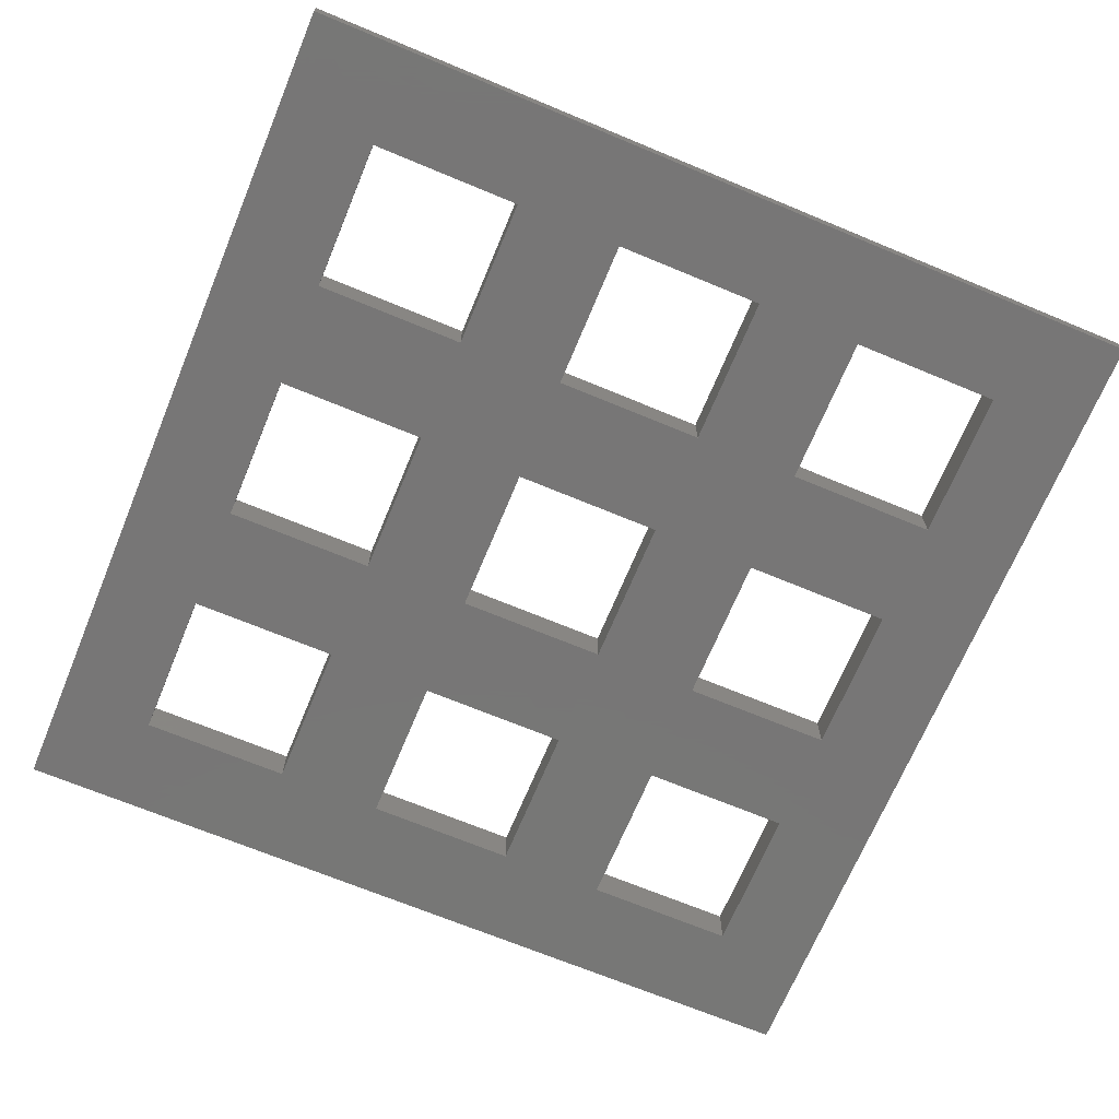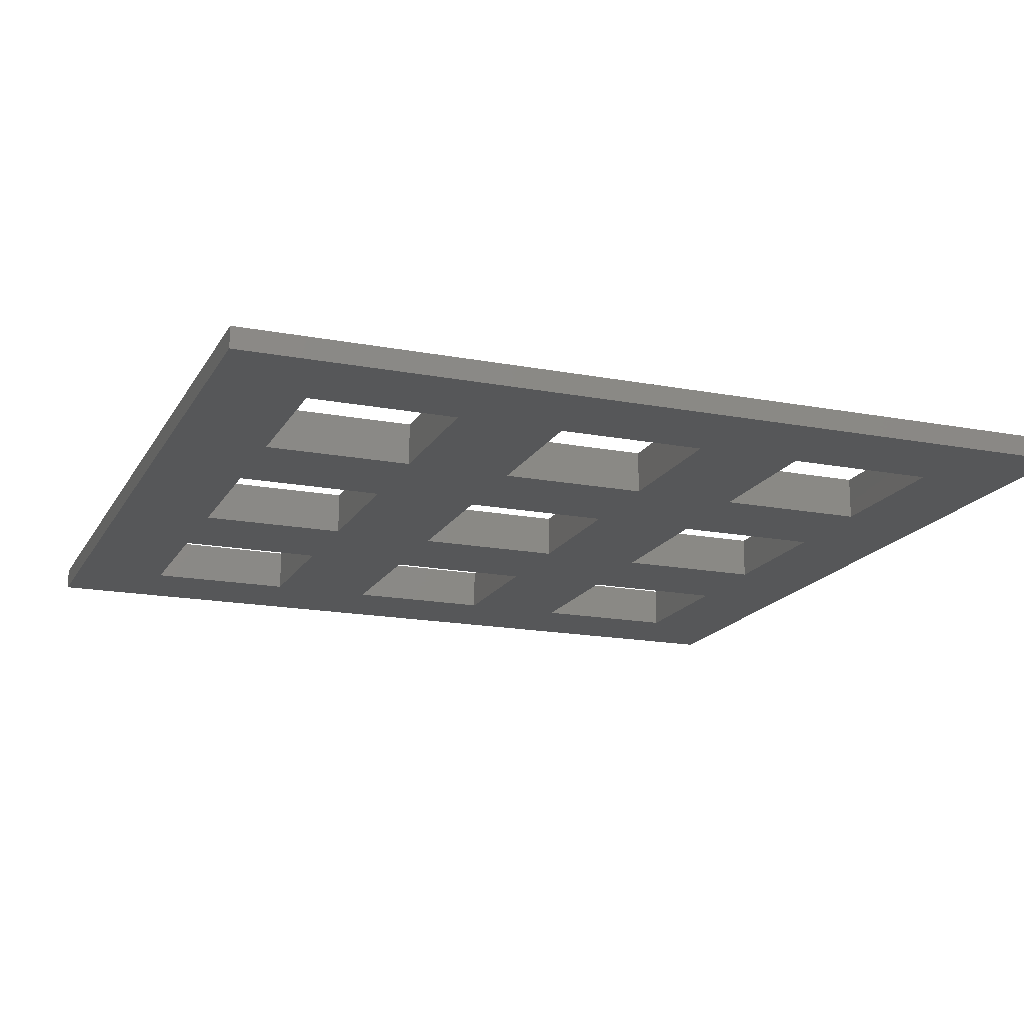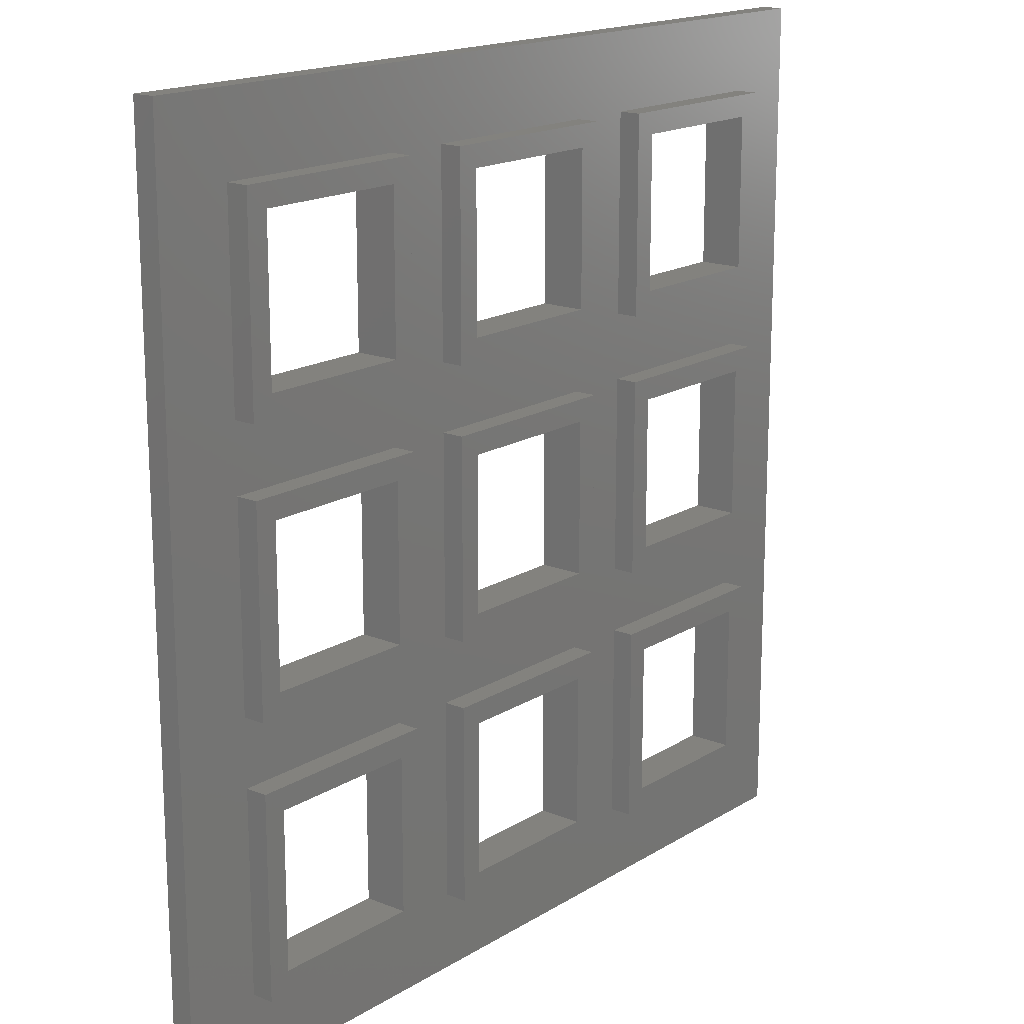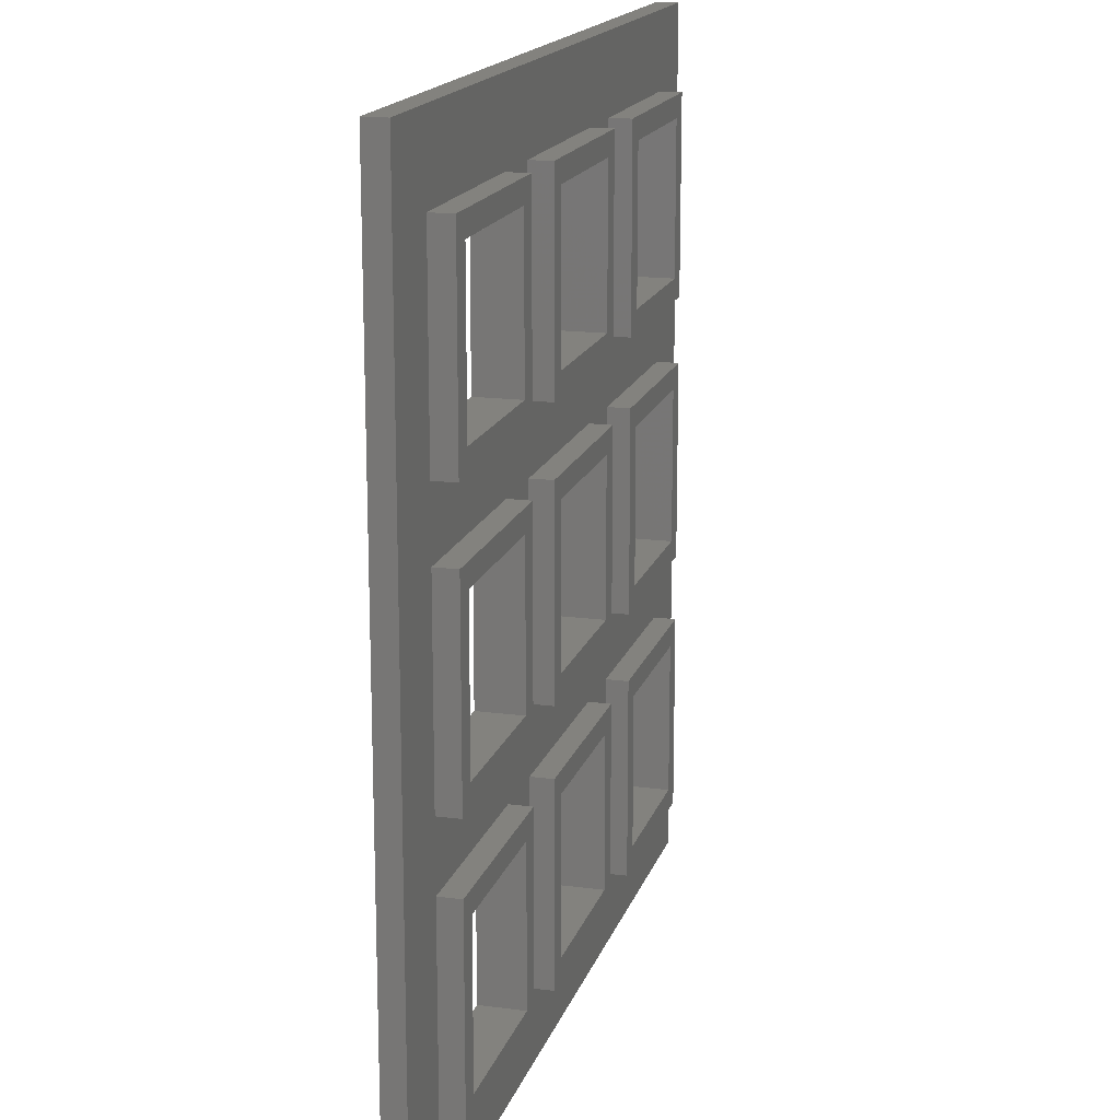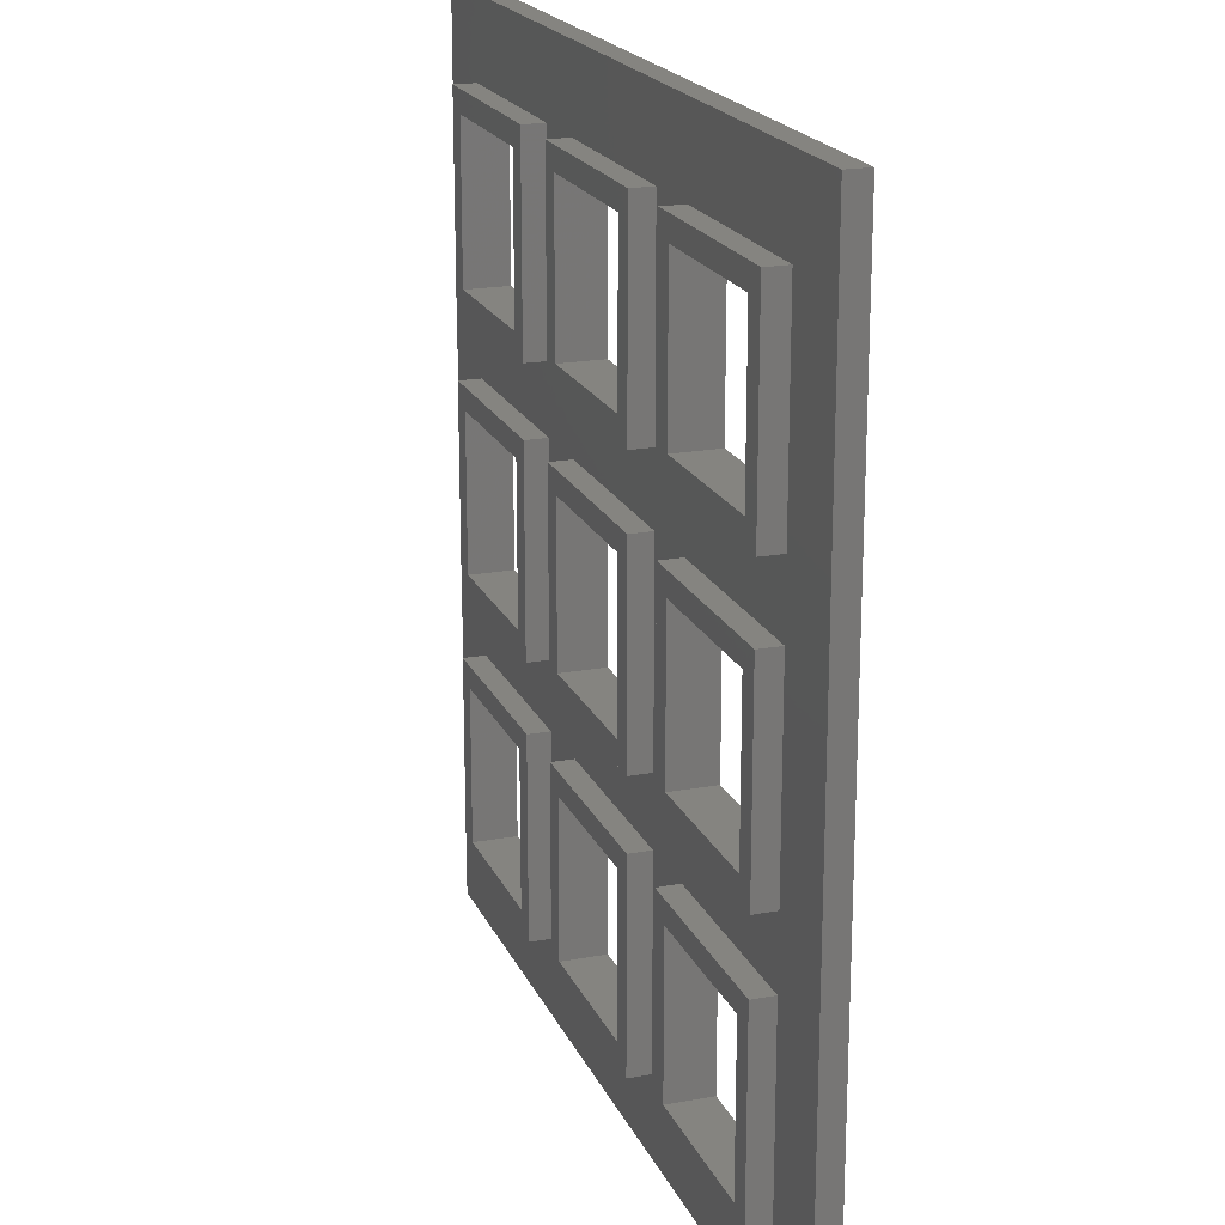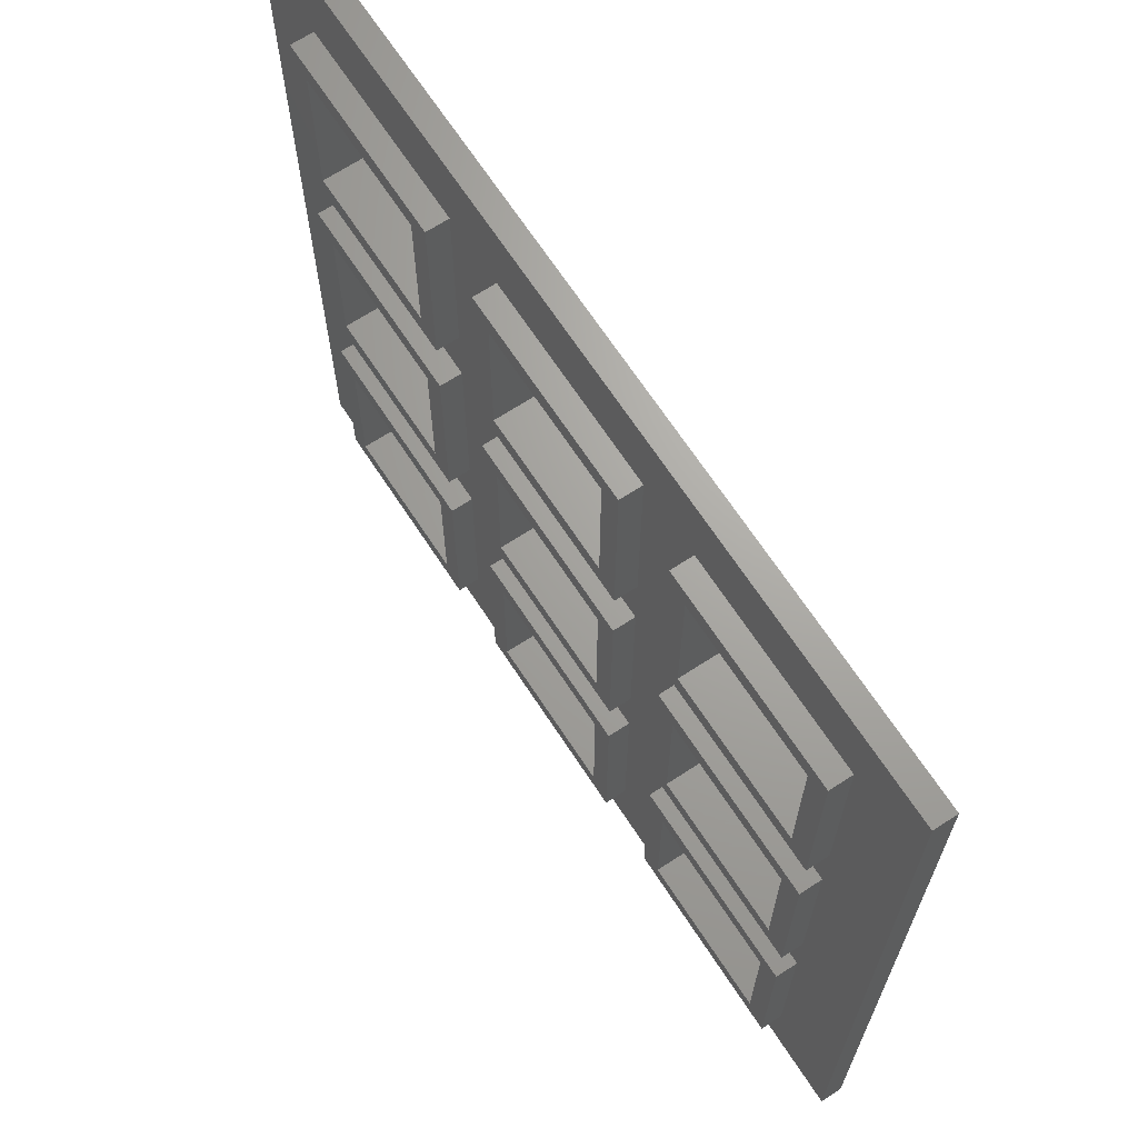
<metadata>
{"format":"stl","ext":"stl","renderer":"f3d","projection":"perspective","resolution":1024,"background":"white","views":[{"elev":-69.1,"azim":157.4,"up":"+Z"},{"elev":-17.2,"azim":-20.9,"up":"+Z"},{"elev":16.9,"azim":-50.8,"up":"+Y"},{"elev":16.6,"azim":-74.8,"up":"+Y"},{"elev":19.7,"azim":71.2,"up":"+Y"},{"elev":67.7,"azim":56.8,"up":"+Y"}]}
</metadata>
<code>
# stl→obj: 152 verts, 336 faces
v 0.4375 0.4375 0.125
v 0.4375 1.562 0.25
v 0.4375 1.562 0.125
v 0.4375 0.4375 0.25
v 1.562 1.562 0.25
v 1.438 1.438 0.25
v 1.562 0.4375 0.25
v 0.5625 1.438 0.25
v 0.5625 0.5625 0.25
v 1.438 0.5625 0.25
v 1.562 1.562 0.125
v 1.562 0.4375 0.125
v 0.5625 2.938 0
v 1.438 3.562 0
v 1.438 2.938 0
v 0.5625 3.562 0
v 0.5625 1.438 0
v 1.438 2.062 0
v 1.438 1.438 0
v 0.5625 2.062 0
v 2.062 2.938 0
v 2.938 3.562 0
v 2.938 2.938 0
v 2.062 3.562 0
v 2.062 1.438 0
v 2.938 2.062 0
v 2.938 1.438 0
v 2.062 2.062 0
v 3.562 2.938 0
v 4.438 3.562 0
v 4.438 2.938 0
v 3.562 3.562 0
v 3.562 1.438 0
v 4.438 2.062 0
v 4.438 1.438 0
v 3.562 2.062 0
v 5 0 0
v 4.438 0.5625 0
v 3.562 0.5625 0
v 2.938 0.5625 0
v 2.062 0.5625 0
v 1.438 0.5625 0
v 0 0 0
v 0.5625 0.5625 0
v 0 5 0
v 5 5 0
v 4.438 4.438 0
v 3.562 4.438 0
v 2.938 4.438 0
v 2.062 4.438 0
v 1.438 4.438 0
v 0.5625 4.438 0
v 1.938 0.4375 0.125
v 1.938 1.562 0.25
v 1.938 1.562 0.125
v 1.938 0.4375 0.25
v 3.062 1.562 0.25
v 2.938 1.438 0.25
v 3.062 0.4375 0.25
v 2.062 1.438 0.25
v 2.062 0.5625 0.25
v 2.938 0.5625 0.25
v 3.062 1.562 0.125
v 3.062 0.4375 0.125
v 3.438 0.4375 0.125
v 3.438 1.562 0.25
v 3.438 1.562 0.125
v 3.438 0.4375 0.25
v 4.562 1.562 0.25
v 4.438 1.438 0.25
v 4.562 0.4375 0.25
v 3.562 1.438 0.25
v 3.562 0.5625 0.25
v 4.438 0.5625 0.25
v 4.562 1.562 0.125
v 4.562 0.4375 0.125
v 0.4375 1.938 0.125
v 0.4375 3.062 0.25
v 0.4375 3.062 0.125
v 0.4375 1.938 0.25
v 1.562 3.062 0.25
v 1.438 2.938 0.25
v 1.562 1.938 0.25
v 0.5625 2.938 0.25
v 0.5625 2.062 0.25
v 1.438 2.062 0.25
v 1.562 3.062 0.125
v 1.562 1.938 0.125
v 1.938 1.938 0.125
v 1.938 3.062 0.25
v 1.938 3.062 0.125
v 1.938 1.938 0.25
v 3.062 3.062 0.25
v 2.938 2.938 0.25
v 3.062 1.938 0.25
v 2.062 2.938 0.25
v 2.062 2.062 0.25
v 2.938 2.062 0.25
v 3.062 3.062 0.125
v 3.062 1.938 0.125
v 3.438 1.938 0.125
v 3.438 3.062 0.25
v 3.438 3.062 0.125
v 3.438 1.938 0.25
v 4.562 3.062 0.25
v 4.438 2.938 0.25
v 4.562 1.938 0.25
v 3.562 2.938 0.25
v 3.562 2.062 0.25
v 4.438 2.062 0.25
v 4.562 3.062 0.125
v 4.562 1.938 0.125
v 0.4375 3.438 0.125
v 0.4375 4.562 0.25
v 0.4375 4.562 0.125
v 0.4375 3.438 0.25
v 1.562 4.562 0.25
v 1.438 4.438 0.25
v 1.562 3.438 0.25
v 0.5625 4.438 0.25
v 0.5625 3.562 0.25
v 1.438 3.562 0.25
v 1.562 4.562 0.125
v 1.562 3.438 0.125
v 1.938 3.438 0.125
v 1.938 4.562 0.25
v 1.938 4.562 0.125
v 1.938 3.438 0.25
v 3.062 4.562 0.25
v 2.938 4.438 0.25
v 3.062 3.438 0.25
v 2.062 4.438 0.25
v 2.062 3.562 0.25
v 2.938 3.562 0.25
v 3.062 4.562 0.125
v 3.062 3.438 0.125
v 3.438 3.438 0.125
v 3.438 4.562 0.25
v 3.438 4.562 0.125
v 3.438 3.438 0.25
v 4.562 4.562 0.25
v 4.438 4.438 0.25
v 4.562 3.438 0.25
v 3.562 4.438 0.25
v 3.562 3.562 0.25
v 4.438 3.562 0.25
v 4.562 4.562 0.125
v 4.562 3.438 0.125
v 0 5 0.125
v 0 0 0.125
v 5 5 0.125
v 5 0 0.125
f 1 2 3
f 2 1 4
f 5 6 7
f 5 8 6
f 8 2 9
f 2 8 5
f 10 7 6
f 9 7 10
f 9 4 7
f 4 9 2
f 7 11 5
f 11 7 12
f 11 2 5
f 2 11 3
f 13 14 15
f 14 13 16
f 17 18 19
f 18 17 20
f 21 22 23
f 22 21 24
f 25 26 27
f 26 25 28
f 29 30 31
f 30 29 32
f 33 34 35
f 34 33 36
f 35 37 38
f 37 39 38
f 27 33 39
f 33 27 36
f 36 26 29
f 23 29 26
f 27 39 40
f 37 40 39
f 37 41 40
f 19 25 41
f 25 19 28
f 28 18 21
f 15 21 18
f 19 41 42
f 43 41 37
f 41 43 42
f 43 17 44
f 17 43 20
f 20 43 13
f 45 13 43
f 13 45 16
f 42 43 44
f 34 37 35
f 37 34 46
f 31 46 34
f 30 46 31
f 47 46 30
f 48 46 47
f 36 27 26
f 29 23 32
f 22 32 23
f 32 22 48
f 49 48 22
f 49 46 48
f 50 46 49
f 28 19 18
f 21 15 24
f 14 24 15
f 24 14 50
f 51 50 14
f 45 50 51
f 45 51 52
f 50 45 46
f 16 45 52
f 1 7 4
f 7 1 12
f 53 54 55
f 54 53 56
f 57 58 59
f 57 60 58
f 60 54 61
f 54 60 57
f 62 59 58
f 61 59 62
f 61 56 59
f 56 61 54
f 59 63 57
f 63 59 64
f 53 59 56
f 59 53 64
f 63 54 57
f 54 63 55
f 65 66 67
f 66 65 68
f 69 70 71
f 69 72 70
f 72 66 73
f 66 72 69
f 74 71 70
f 73 71 74
f 73 68 71
f 68 73 66
f 71 75 69
f 75 71 76
f 65 71 68
f 71 65 76
f 75 66 69
f 66 75 67
f 77 78 79
f 78 77 80
f 81 82 83
f 81 84 82
f 84 78 85
f 78 84 81
f 86 83 82
f 85 83 86
f 85 80 83
f 80 85 78
f 83 87 81
f 87 83 88
f 77 83 80
f 83 77 88
f 87 78 81
f 78 87 79
f 89 90 91
f 90 89 92
f 93 94 95
f 93 96 94
f 96 90 97
f 90 96 93
f 98 95 94
f 97 95 98
f 97 92 95
f 92 97 90
f 95 99 93
f 99 95 100
f 99 90 93
f 90 99 91
f 89 95 92
f 95 89 100
f 101 102 103
f 102 101 104
f 105 106 107
f 105 108 106
f 108 102 109
f 102 108 105
f 110 107 106
f 109 107 110
f 109 104 107
f 104 109 102
f 107 111 105
f 111 107 112
f 111 102 105
f 102 111 103
f 101 107 104
f 107 101 112
f 113 114 115
f 114 113 116
f 117 118 119
f 117 120 118
f 120 114 121
f 114 120 117
f 122 119 118
f 121 119 122
f 121 116 119
f 116 121 114
f 119 123 117
f 123 119 124
f 113 119 116
f 119 113 124
f 123 114 117
f 114 123 115
f 125 126 127
f 126 125 128
f 129 130 131
f 129 132 130
f 132 126 133
f 126 132 129
f 134 131 130
f 133 131 134
f 133 128 131
f 128 133 126
f 131 135 129
f 135 131 136
f 135 126 129
f 126 135 127
f 125 131 128
f 131 125 136
f 137 138 139
f 138 137 140
f 141 142 143
f 141 144 142
f 144 138 145
f 138 144 141
f 146 143 142
f 145 143 146
f 145 140 143
f 140 145 138
f 143 147 141
f 147 143 148
f 147 138 141
f 138 147 139
f 137 143 140
f 143 137 148
f 43 149 45
f 149 43 150
f 77 11 88
f 11 77 3
f 113 87 124
f 87 113 79
f 89 63 100
f 63 89 55
f 125 99 136
f 99 125 91
f 101 75 112
f 75 101 67
f 137 111 148
f 111 137 103
f 148 151 147
f 151 139 147
f 136 137 139
f 137 136 103
f 103 99 101
f 100 101 99
f 136 139 135
f 151 135 139
f 151 127 135
f 124 125 127
f 125 124 91
f 91 87 89
f 88 89 87
f 124 127 123
f 149 127 151
f 127 149 123
f 149 113 115
f 113 149 79
f 79 149 77
f 150 77 149
f 77 150 3
f 123 149 115
f 111 151 148
f 151 111 152
f 112 152 111
f 75 152 112
f 76 152 75
f 65 152 76
f 103 136 99
f 101 100 67
f 63 67 100
f 67 63 65
f 64 65 63
f 64 152 65
f 53 152 64
f 91 124 87
f 89 88 55
f 11 55 88
f 55 11 53
f 12 53 11
f 150 53 12
f 150 12 1
f 53 150 152
f 3 150 1
f 152 46 151
f 46 152 37
f 46 149 151
f 149 46 45
f 43 152 150
f 152 43 37
f 9 17 8
f 17 9 44
f 42 6 19
f 6 42 10
f 42 9 10
f 9 42 44
f 17 6 8
f 6 17 19
f 61 25 60
f 25 61 41
f 40 58 27
f 58 40 62
f 40 61 62
f 61 40 41
f 25 58 60
f 58 25 27
f 73 33 72
f 33 73 39
f 38 70 35
f 70 38 74
f 38 73 74
f 73 38 39
f 33 70 72
f 70 33 35
f 85 13 84
f 13 85 20
f 18 82 15
f 82 18 86
f 18 85 86
f 85 18 20
f 13 82 84
f 82 13 15
f 97 21 96
f 21 97 28
f 26 94 23
f 94 26 98
f 21 94 96
f 94 21 23
f 26 97 98
f 97 26 28
f 109 29 108
f 29 109 36
f 34 106 31
f 106 34 110
f 29 106 108
f 106 29 31
f 34 109 110
f 109 34 36
f 121 52 120
f 52 121 16
f 14 118 51
f 118 14 122
f 14 121 122
f 121 14 16
f 52 118 120
f 118 52 51
f 133 50 132
f 50 133 24
f 22 130 49
f 130 22 134
f 50 130 132
f 130 50 49
f 22 133 134
f 133 22 24
f 145 48 144
f 48 145 32
f 30 142 47
f 142 30 146
f 48 142 144
f 142 48 47
f 30 145 146
f 145 30 32

</code>
